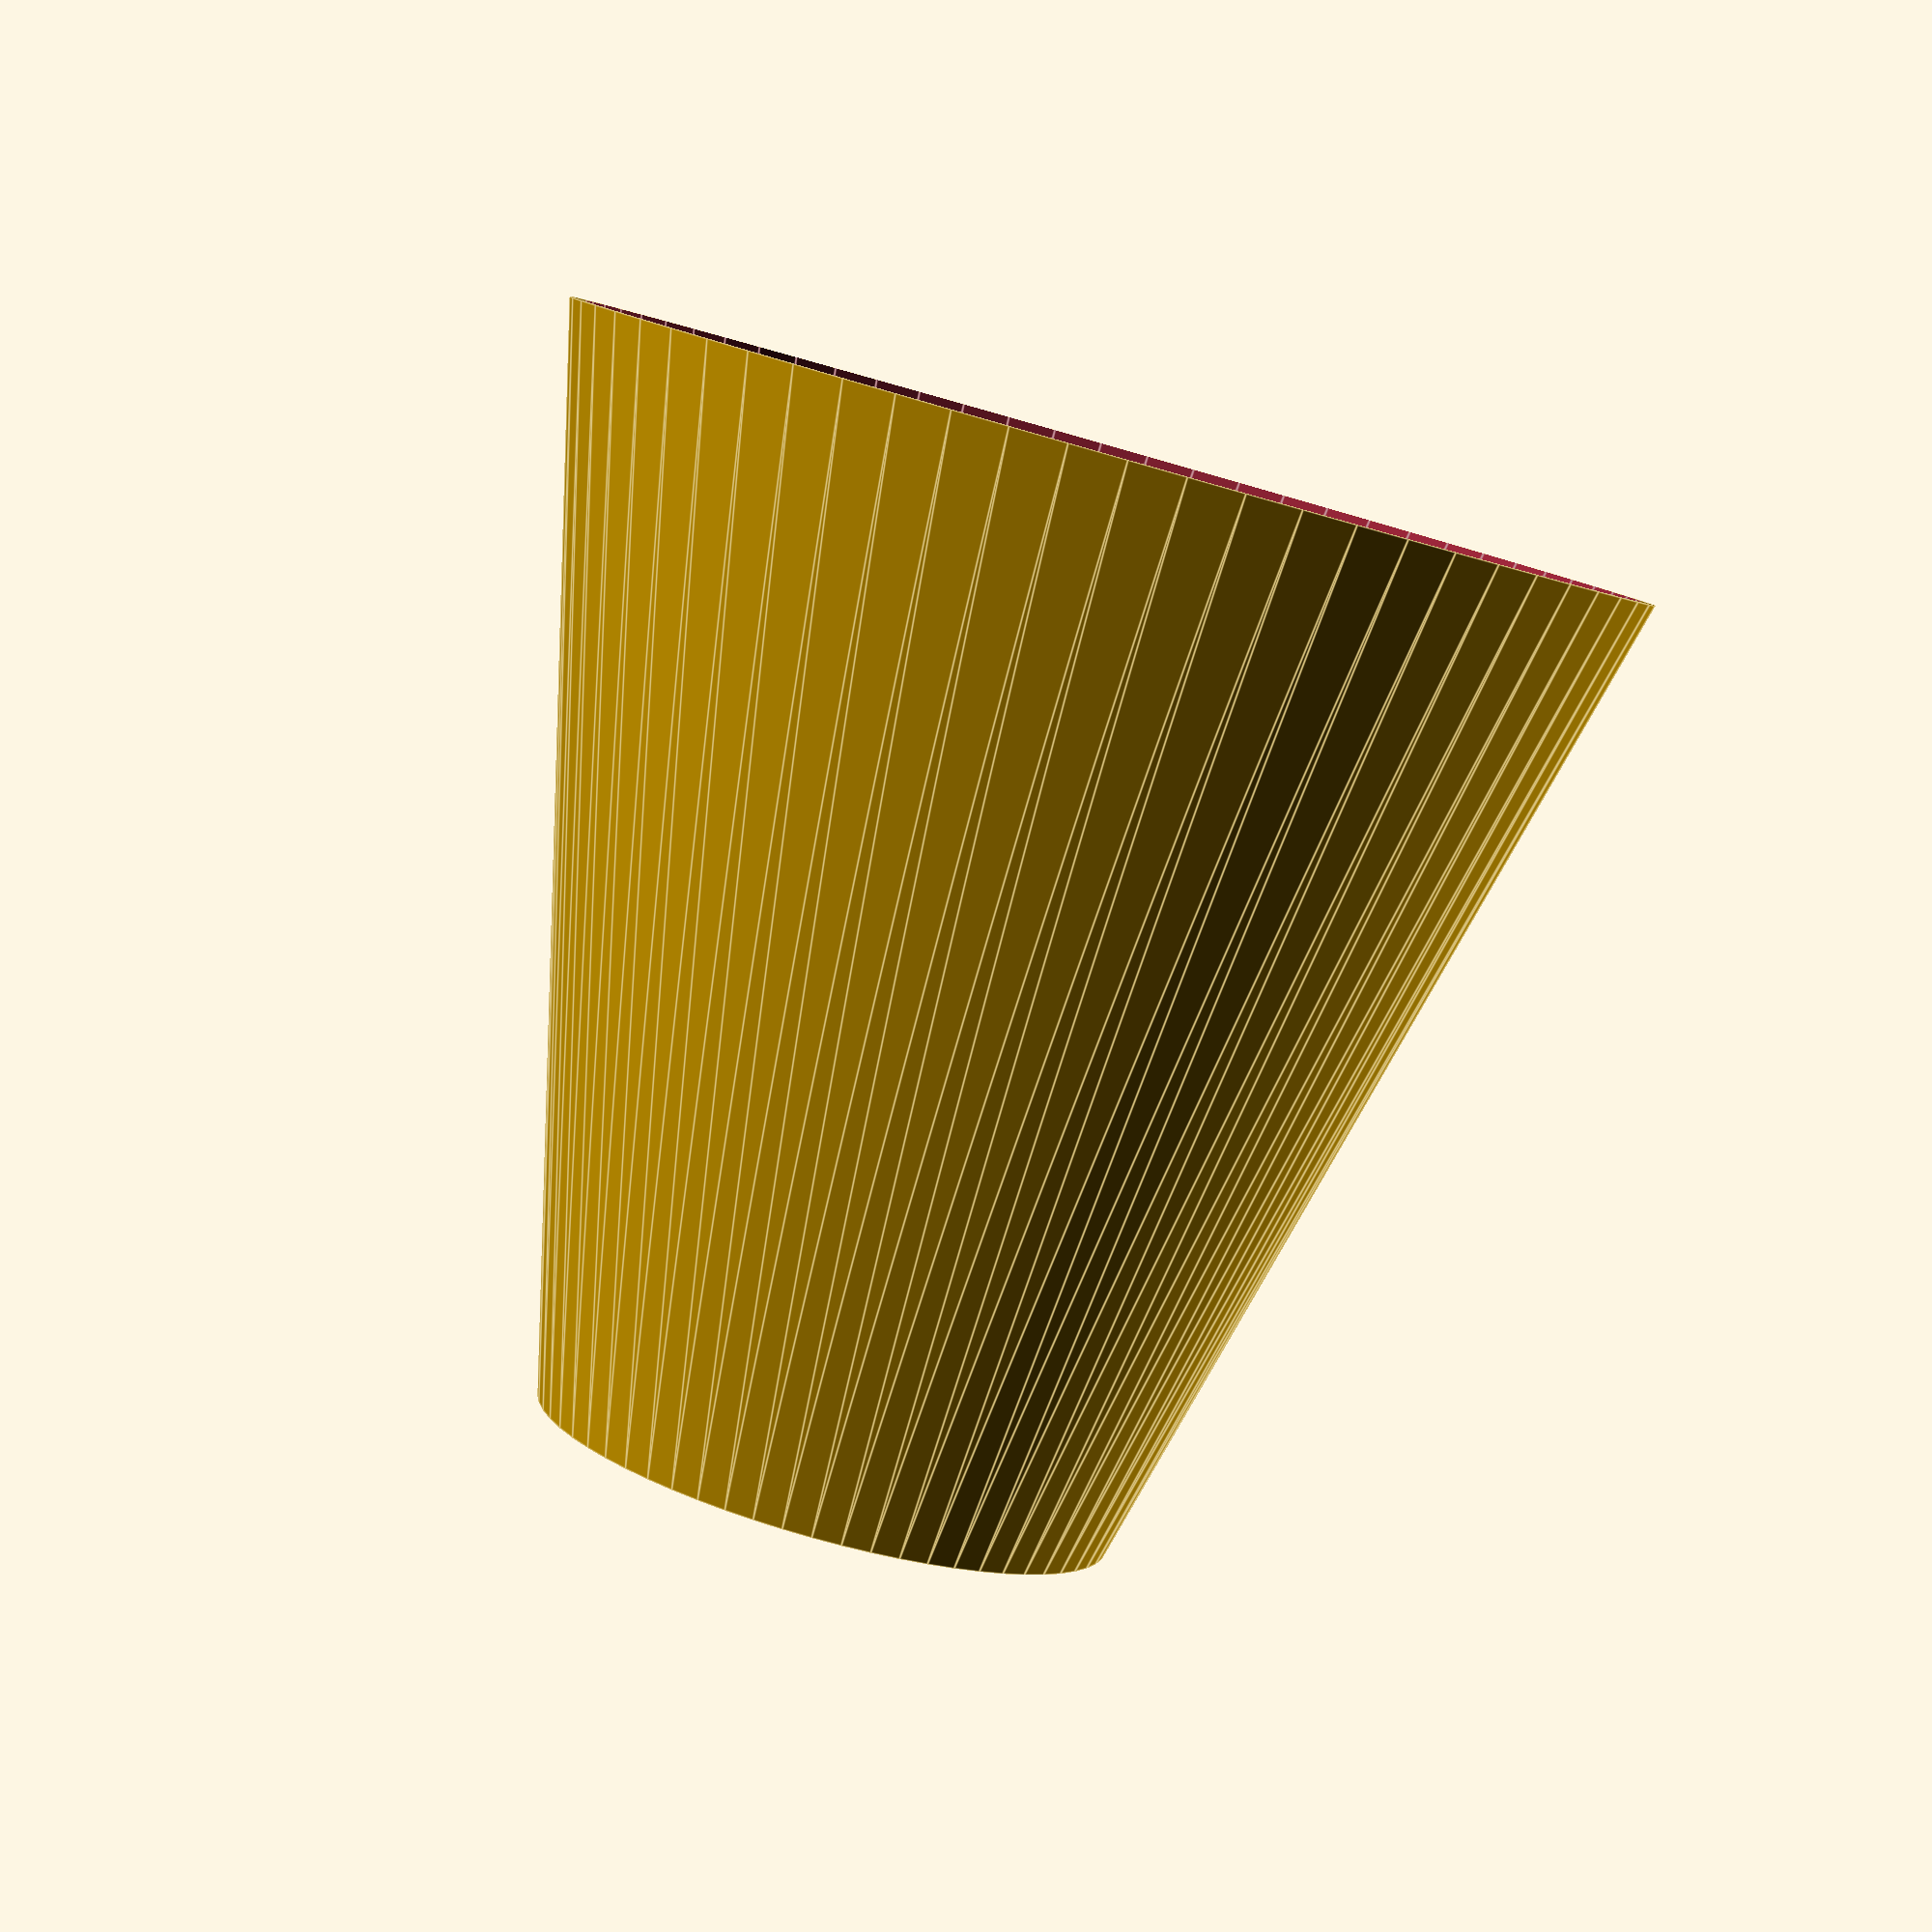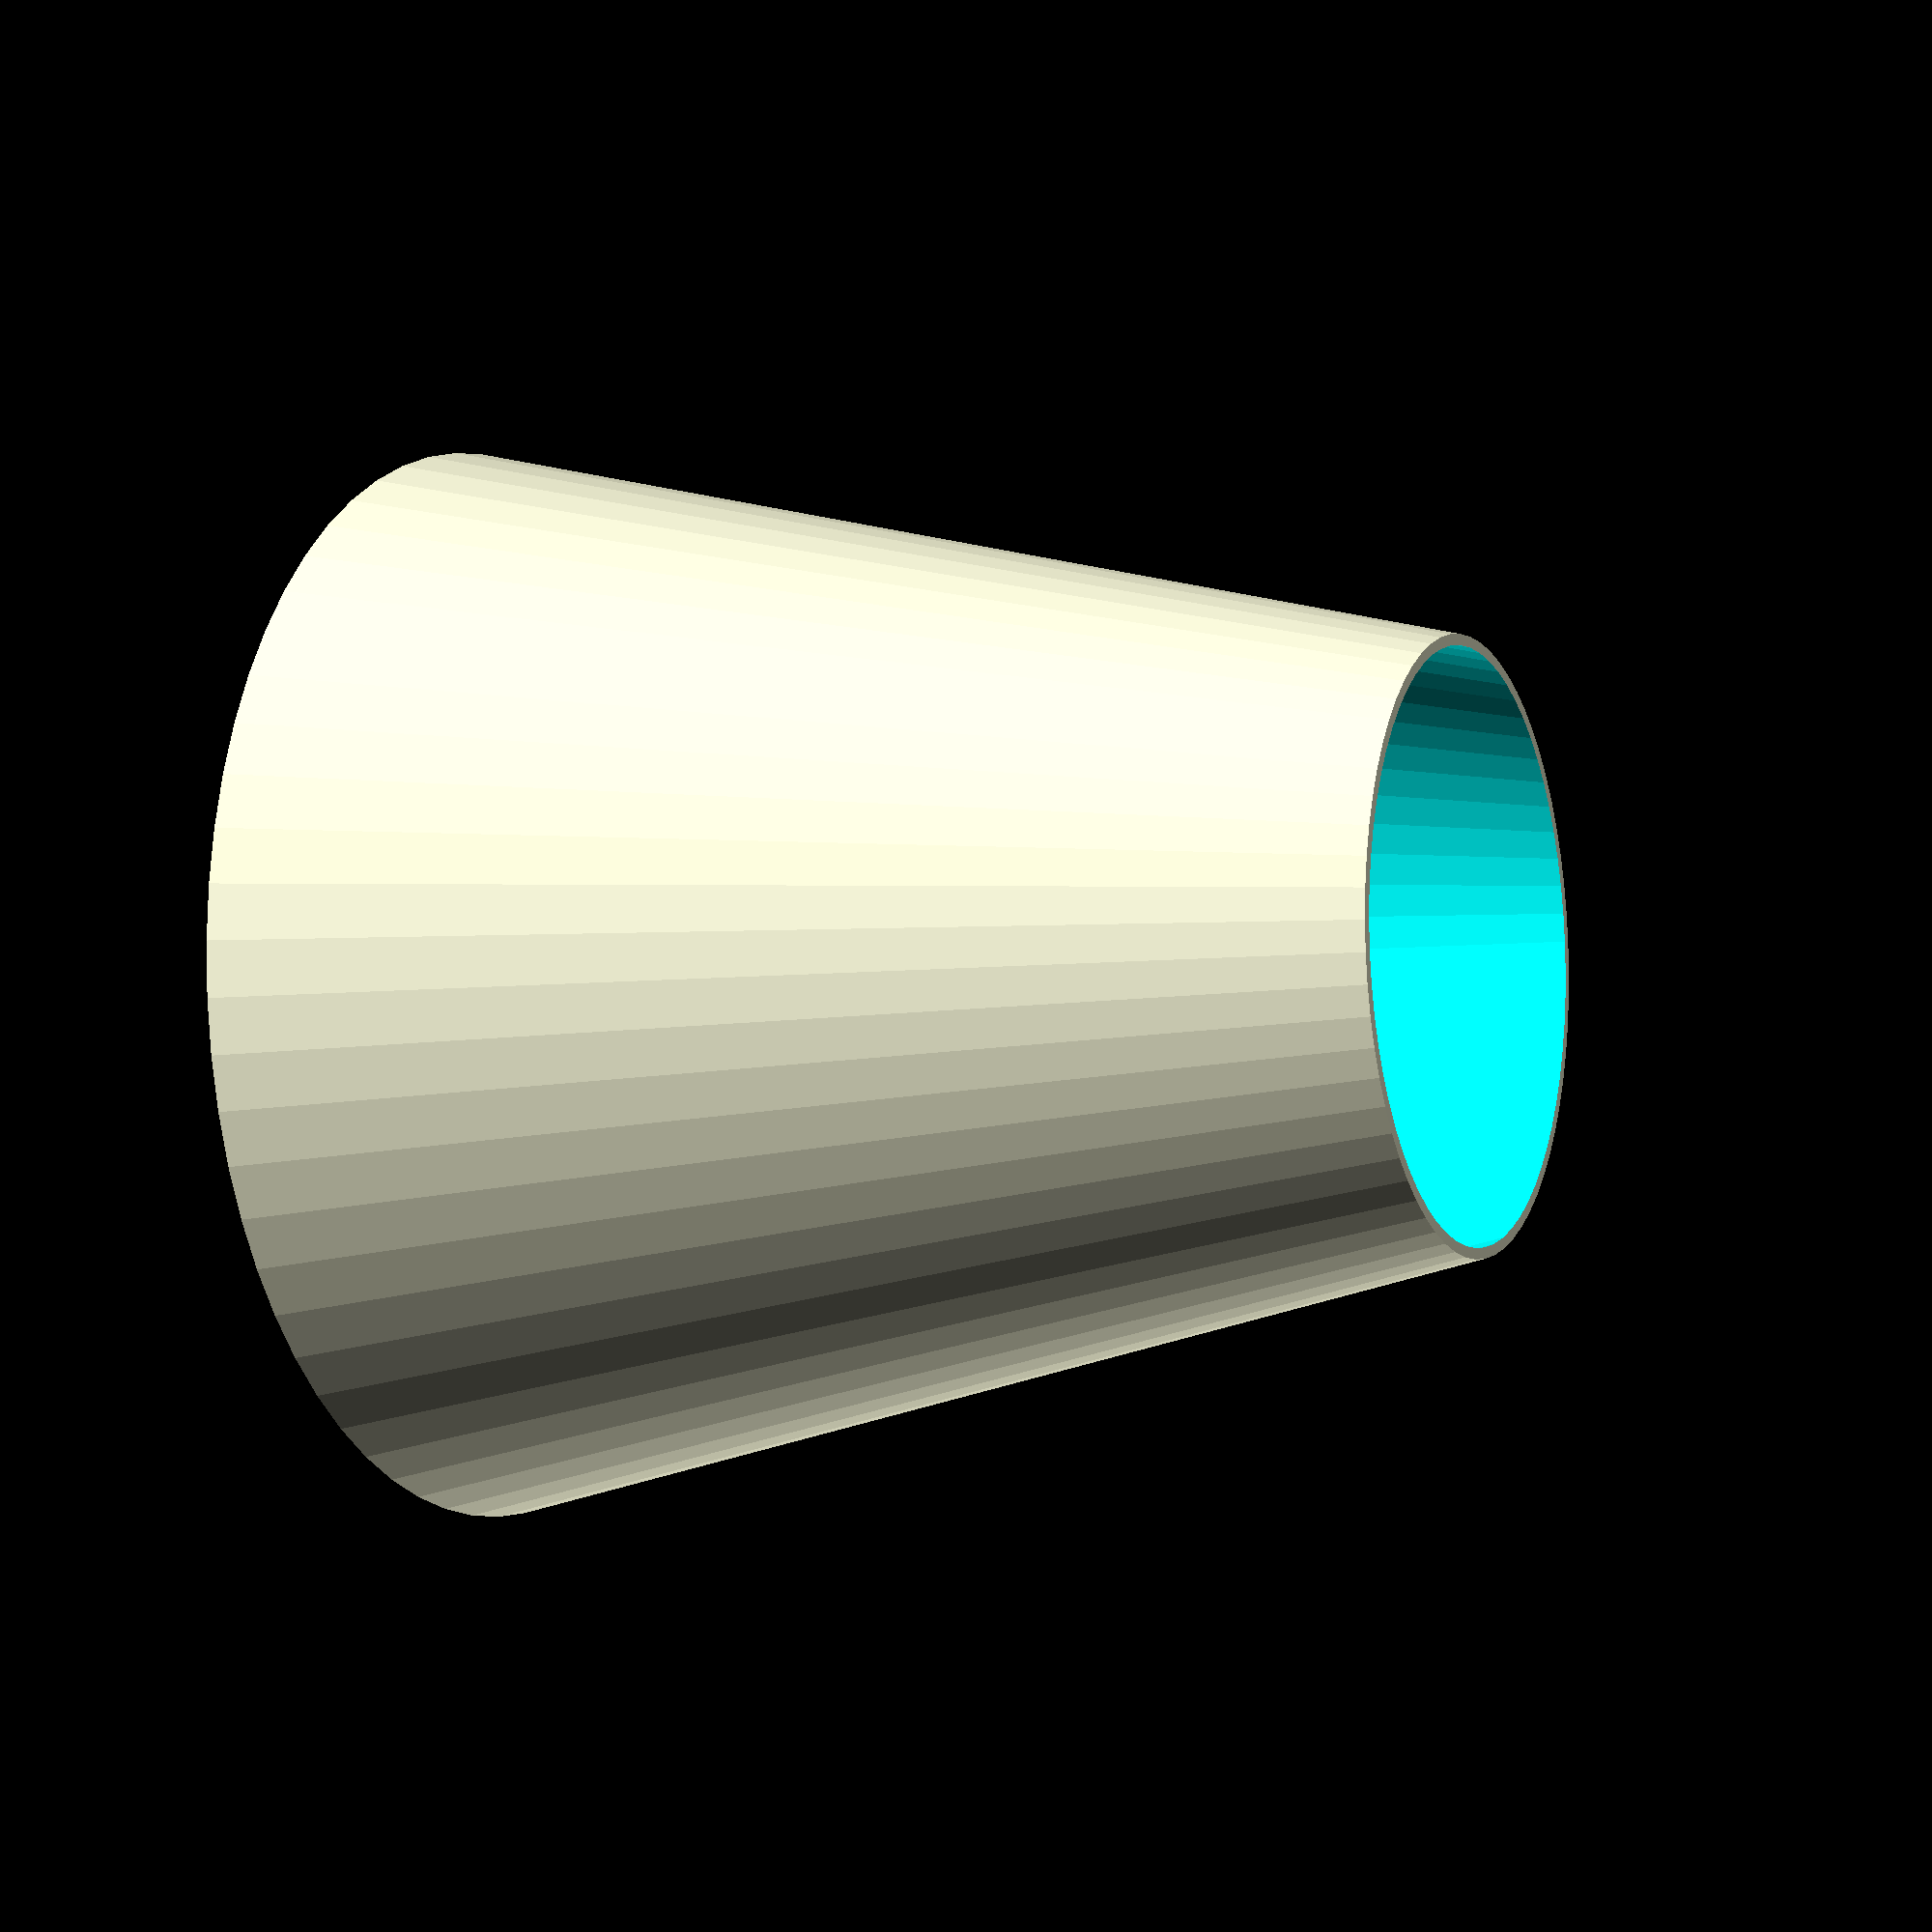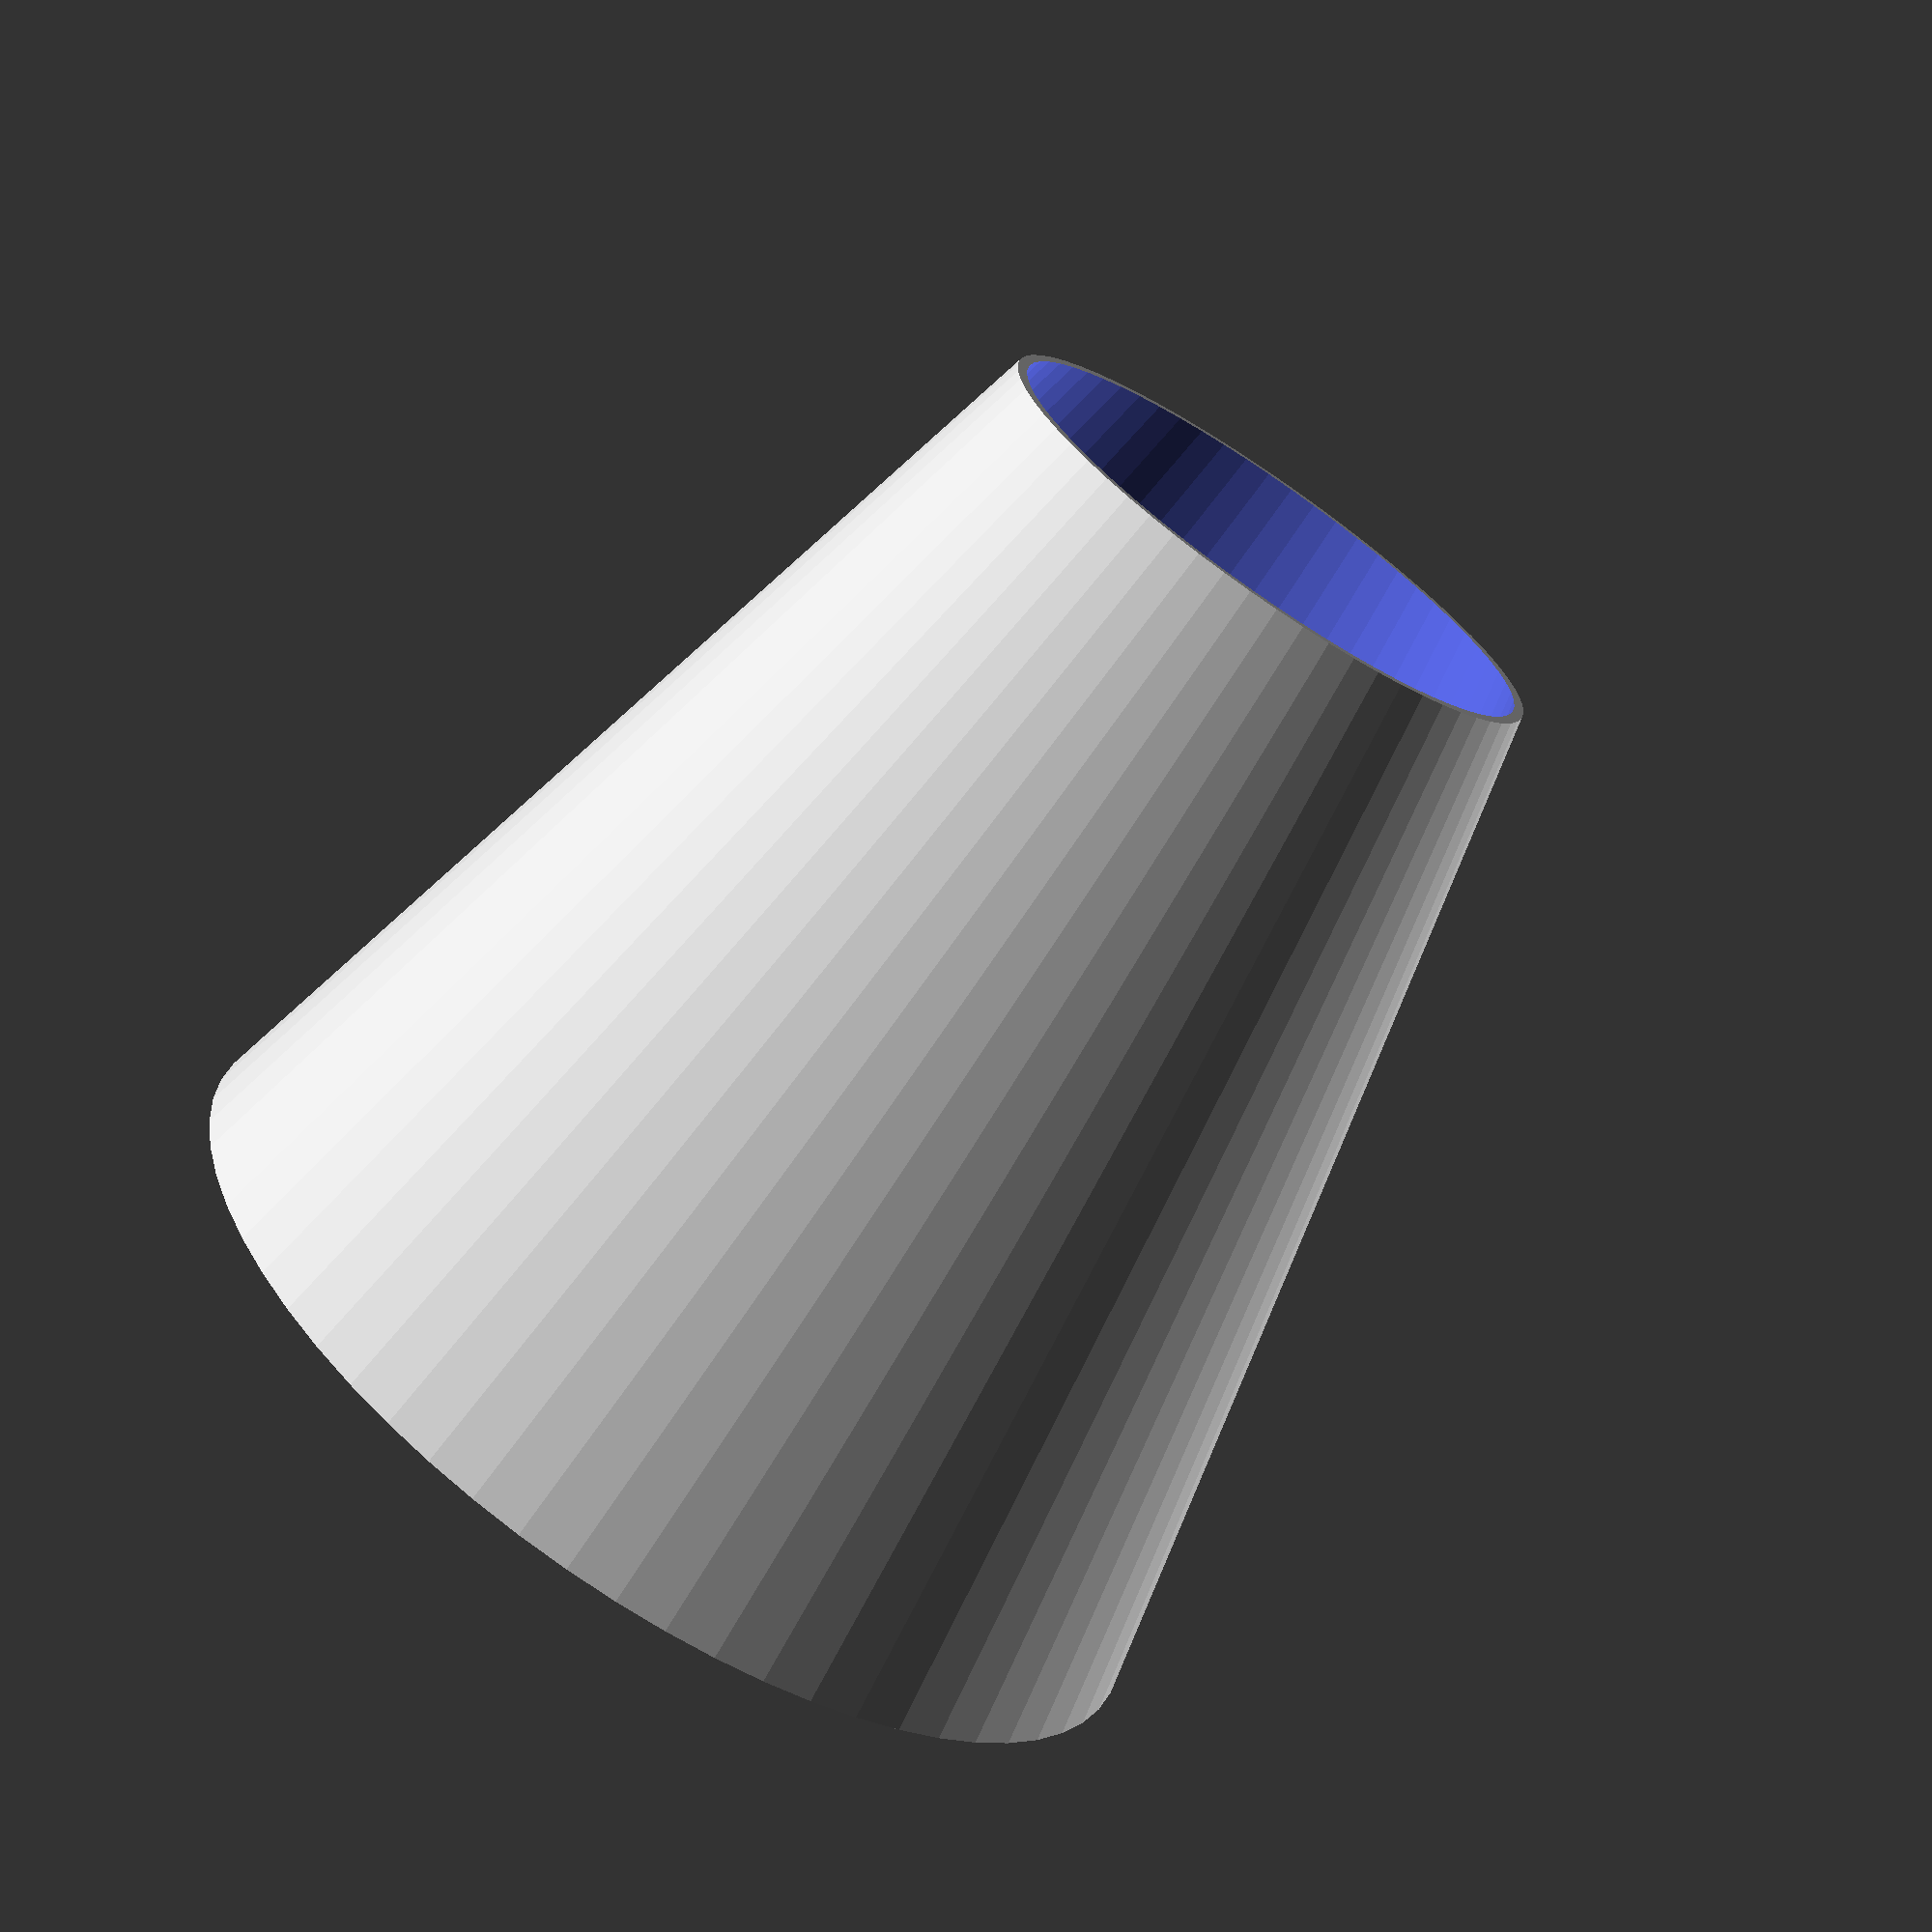
<openscad>
bandHeight = 125;
bandRadiusTop = 35;
bandRadiusBottom = 65;
bandThickness = 3;

difference() {
    cylinder(r1=bandRadiusBottom,r2=bandRadiusTop,h=bandHeight,$fn=64);
    translate([0,0,-1]) cylinder(r1=bandRadiusBottom-bandThickness/2,r2=bandRadiusTop-bandThickness/2,h=bandHeight+2,$fn=64);
}

</openscad>
<views>
elev=83.0 azim=196.5 roll=164.2 proj=p view=edges
elev=4.8 azim=28.2 roll=294.8 proj=p view=solid
elev=250.3 azim=262.0 roll=213.9 proj=p view=solid
</views>
